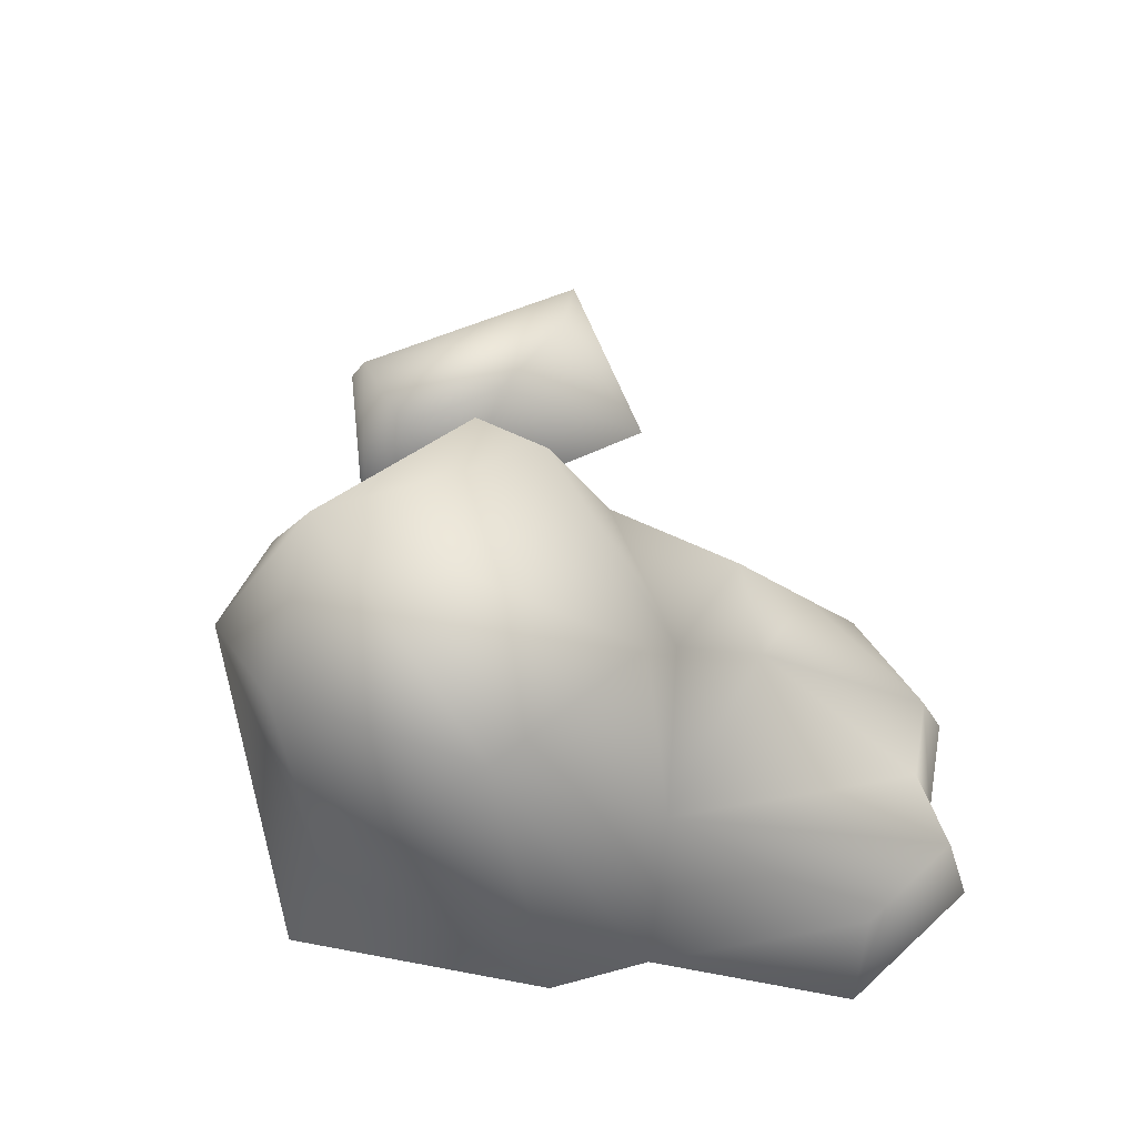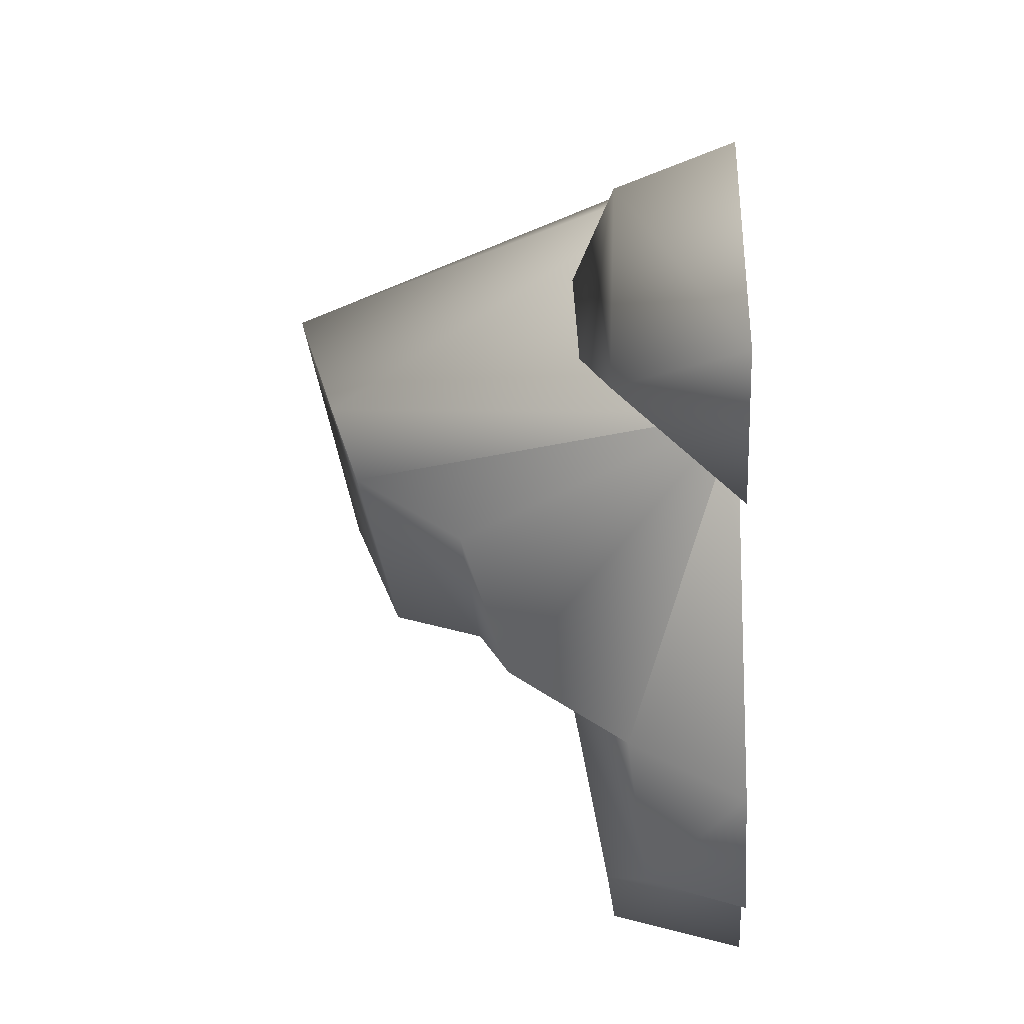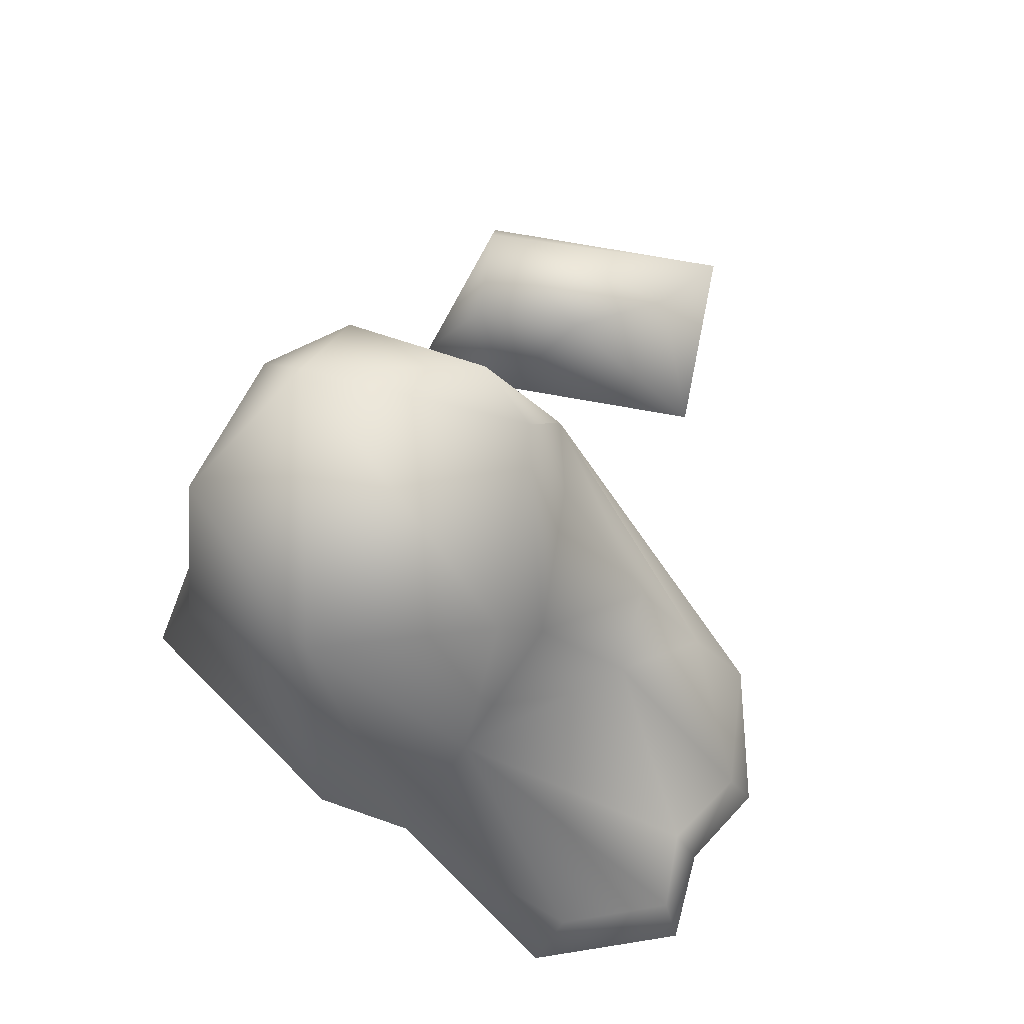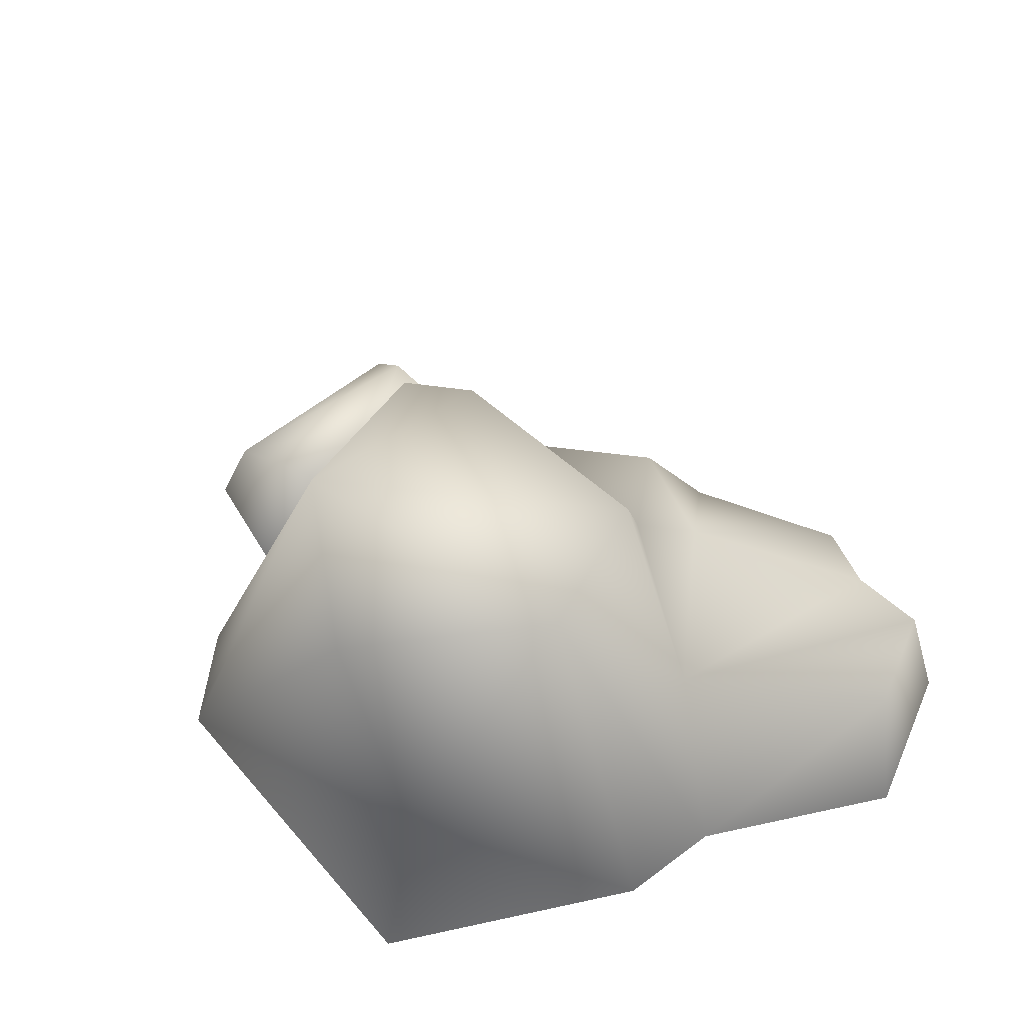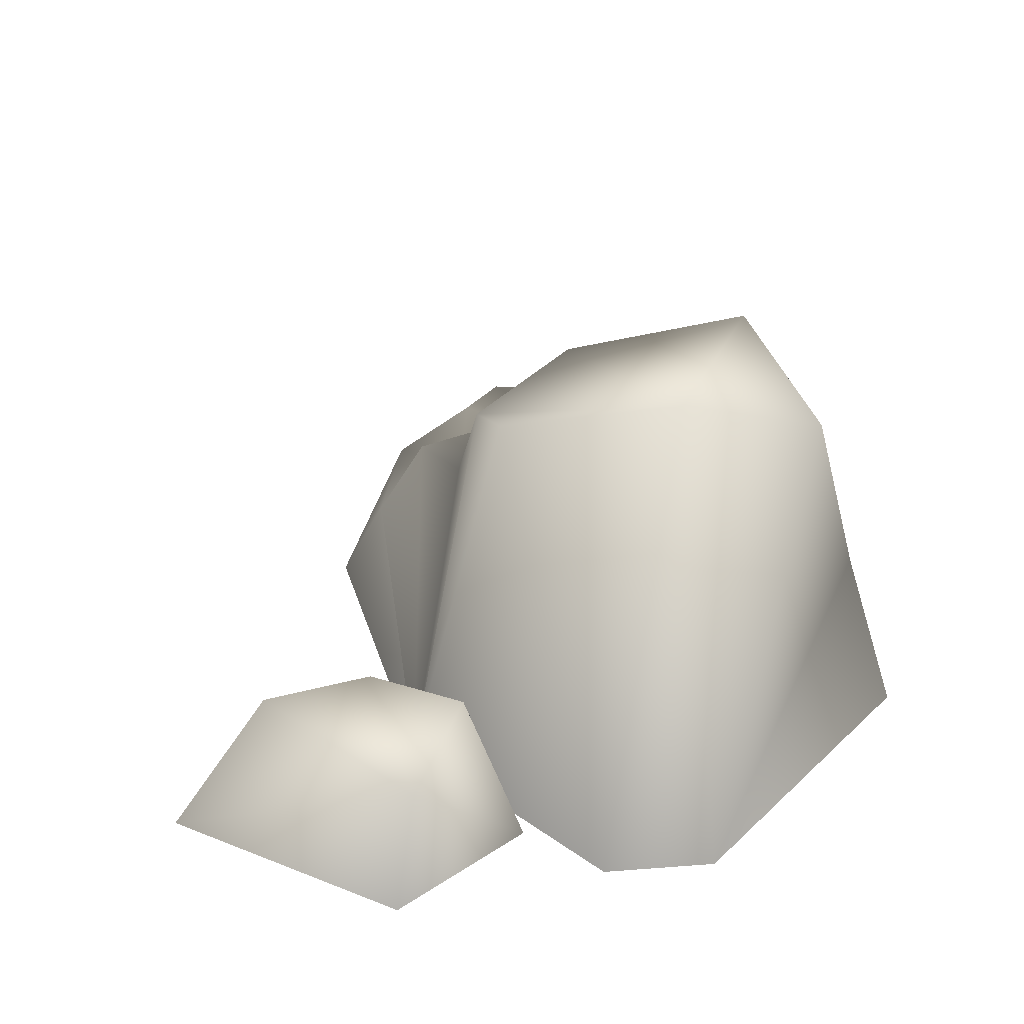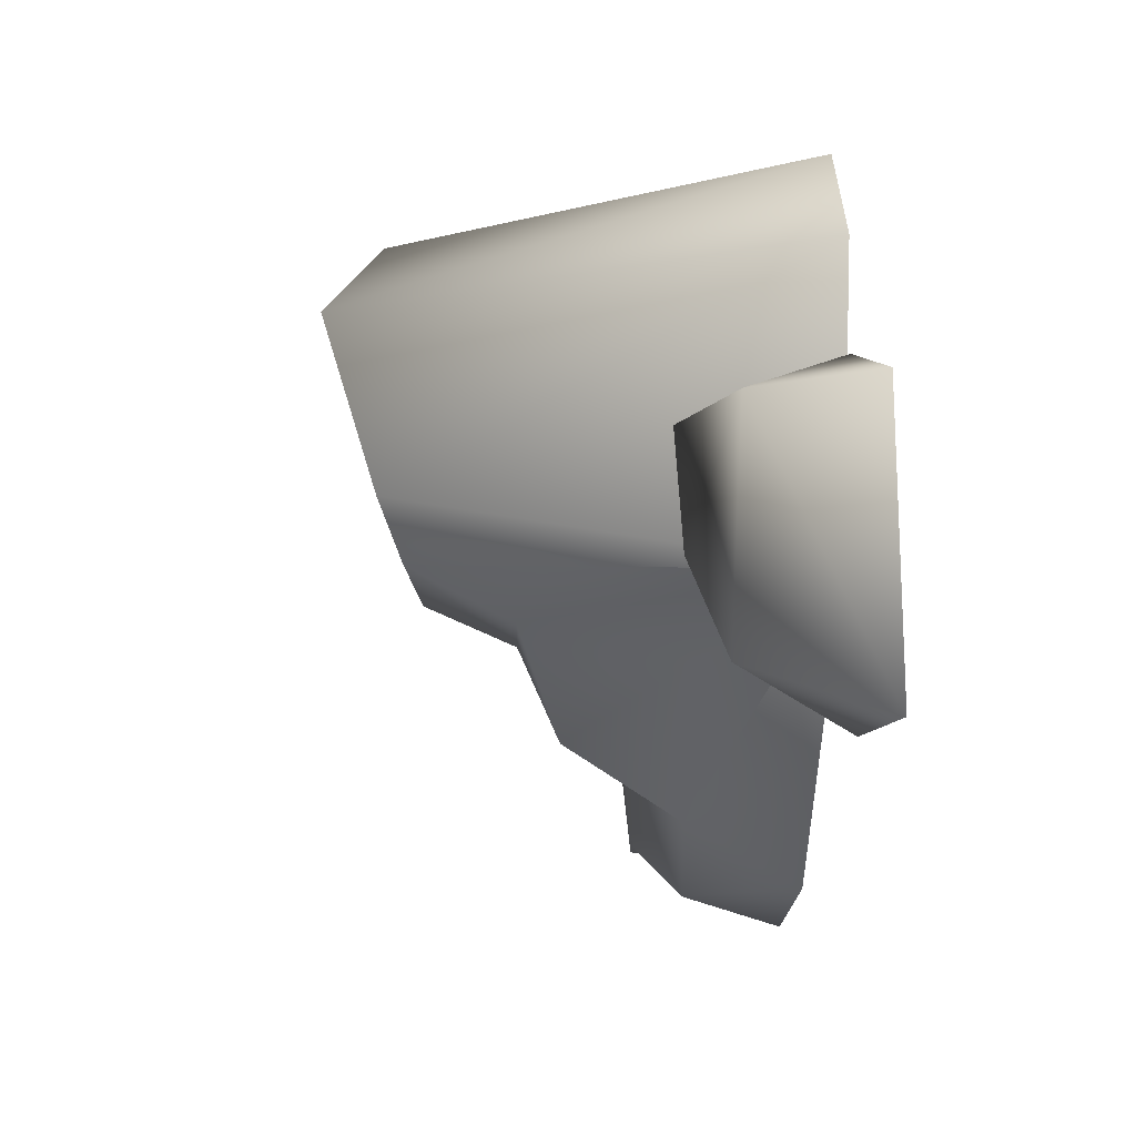
<metadata>
{"format":"obj","ext":"obj","renderer":"f3d","projection":"perspective","resolution":1024,"background":"white","views":[{"elev":67.8,"azim":79.2,"up":"+Y"},{"elev":-28.8,"azim":-86.8,"up":"+Z"},{"elev":77.8,"azim":113.1,"up":"+Y"},{"elev":53.8,"azim":55.3,"up":"+Y"},{"elev":32.1,"azim":-47.6,"up":"+Y"},{"elev":3.6,"azim":-94.6,"up":"+Z"}]}
</metadata>
<code>
g fcbg_cityforest_005_stone_02
v -1.063 0.002832 0.3606
v -0.9742 0.2315 0.3281
v -0.7115 0.002831 0.3896
v -1.191 0.002831 -0.1842
v -0.7626 0.3177 0.2664
v -0.6939 0.002831 0.1777
v -0.8182 0.3052 0.04769
v -0.7977 0.002831 -0.2662
v -0.9776 0.2472 -0.1178
v 0.01264 0.00283 -0.7604
v 0.01811 0.2036 -0.6959
v -0.2557 0.00283 -0.6316
v 0.1938 0.00283 -0.6941
v -0.2468 0.2331 -0.5015
v -0.6623 0.00283 0.01333
v 0.1898 0.2849 -0.625
v -0.1033 0.3436 -0.3664
v 0.1964 0.3359 -0.1079
v 0.3398 0.2739 -0.6602
v 0.3817 0.00283 -0.7221
v 0.4665 0.2862 -0.462
v 0.5588 0.00283 -0.4389
v 0.4018 0.00283 -0.03774
v 0.1864 0.8473 0.2363
v 0.4176 0.00283 0.1757
v 0.1674 0.3601 0.5846
v 0.2147 0.00283 0.6923
v -0.5145 0.00283 0.7517
v -0.03254 0.8021 0.6077
v -0.3318 0.9209 0.473
v -0.6902 0.00283 0.5966
v -0.02413 0.7264 -0.0976
v -0.5105 0.8214 0.1389
v -0.4434 0.7727 0.01065
v -0.08153 0.5437 -0.1757
v -0.6623 0.00283 0.01333
v -0.258 0.4723 -0.3441
v -0.3847 0.5641 -0.1018
g fcbg_cityforest_005_stone_02_0
f 3 2 1
f 2 4 1
f 5 2 3
f 3 6 5
f 7 5 6
f 2 5 7
f 8 7 6
f 2 9 4
f 9 2 7
f 8 9 7
f 9 8 4
f 12 11 10
f 13 10 11
f 12 14 11
f 12 15 14
f 16 13 11
f 14 17 11
f 11 17 16
f 16 17 18
f 19 13 16
f 19 16 18
f 20 13 19
f 21 20 19
f 21 19 18
f 22 20 21
f 22 21 23
f 23 21 18
f 23 18 24
f 23 24 25
f 24 26 25
f 27 25 26
f 27 26 28
f 29 28 26
f 29 26 24
f 30 28 29
f 24 30 29
f 28 30 31
f 18 32 24
f 32 30 24
f 30 33 31
f 31 33 15
f 33 30 34
f 30 32 34
f 33 34 15
f 18 35 32
f 34 32 35
f 17 35 18
f 34 36 15
f 15 36 14
f 14 37 17
f 37 35 17
f 36 37 14
f 38 34 35
f 37 38 35
f 38 36 34
f 37 36 38

</code>
